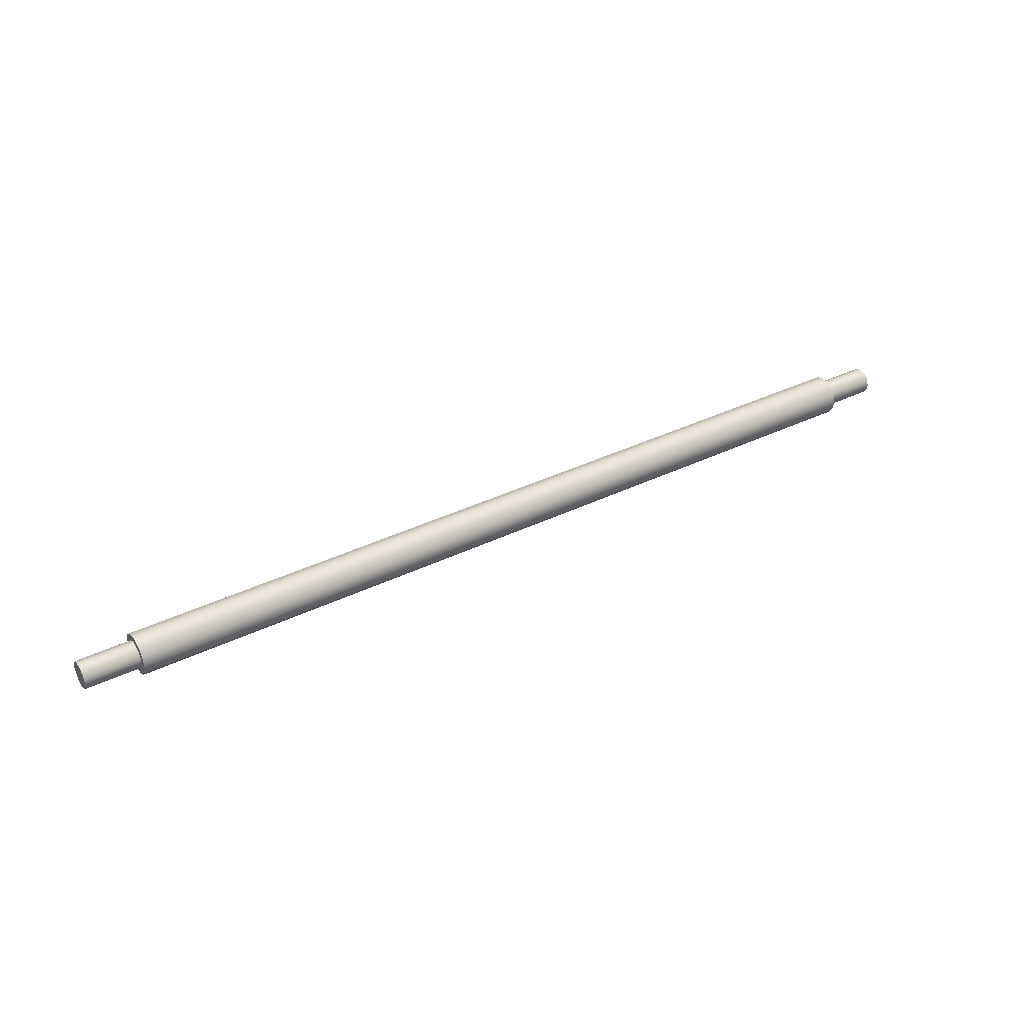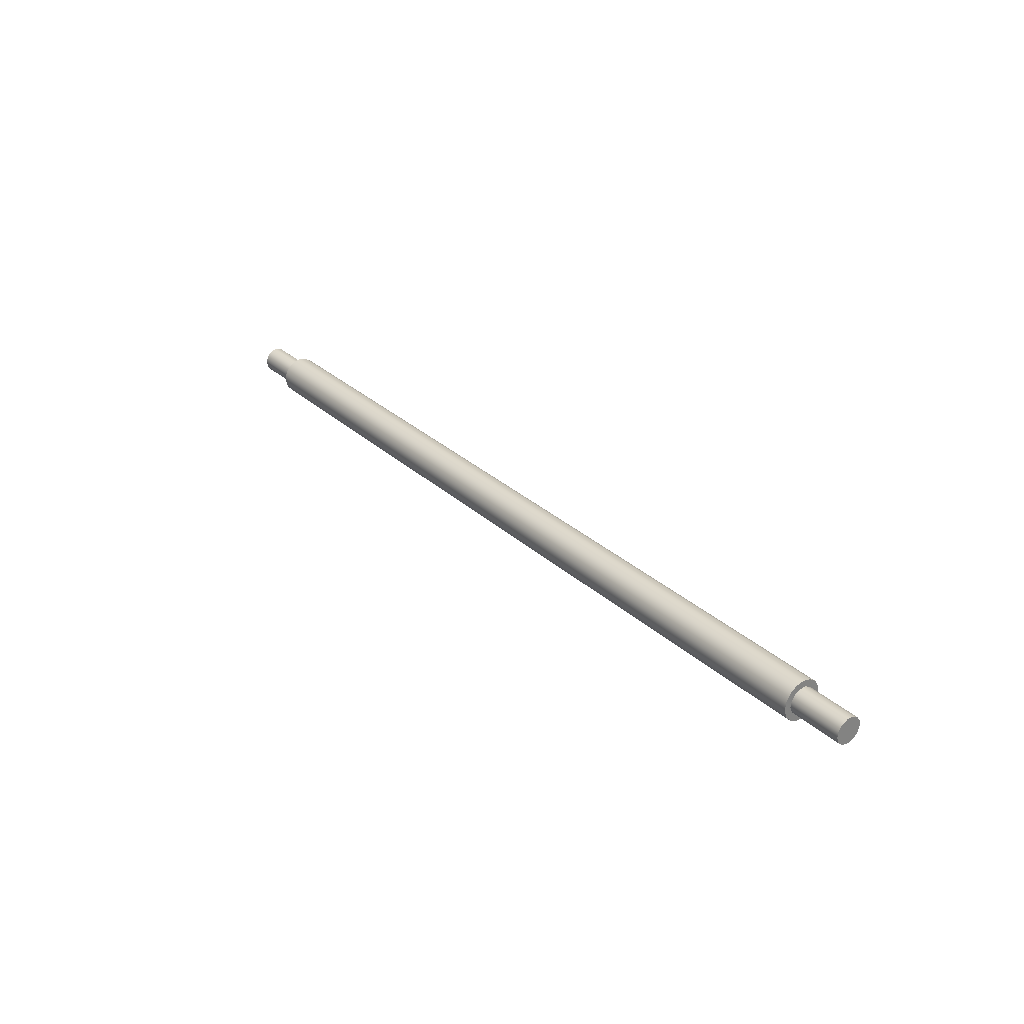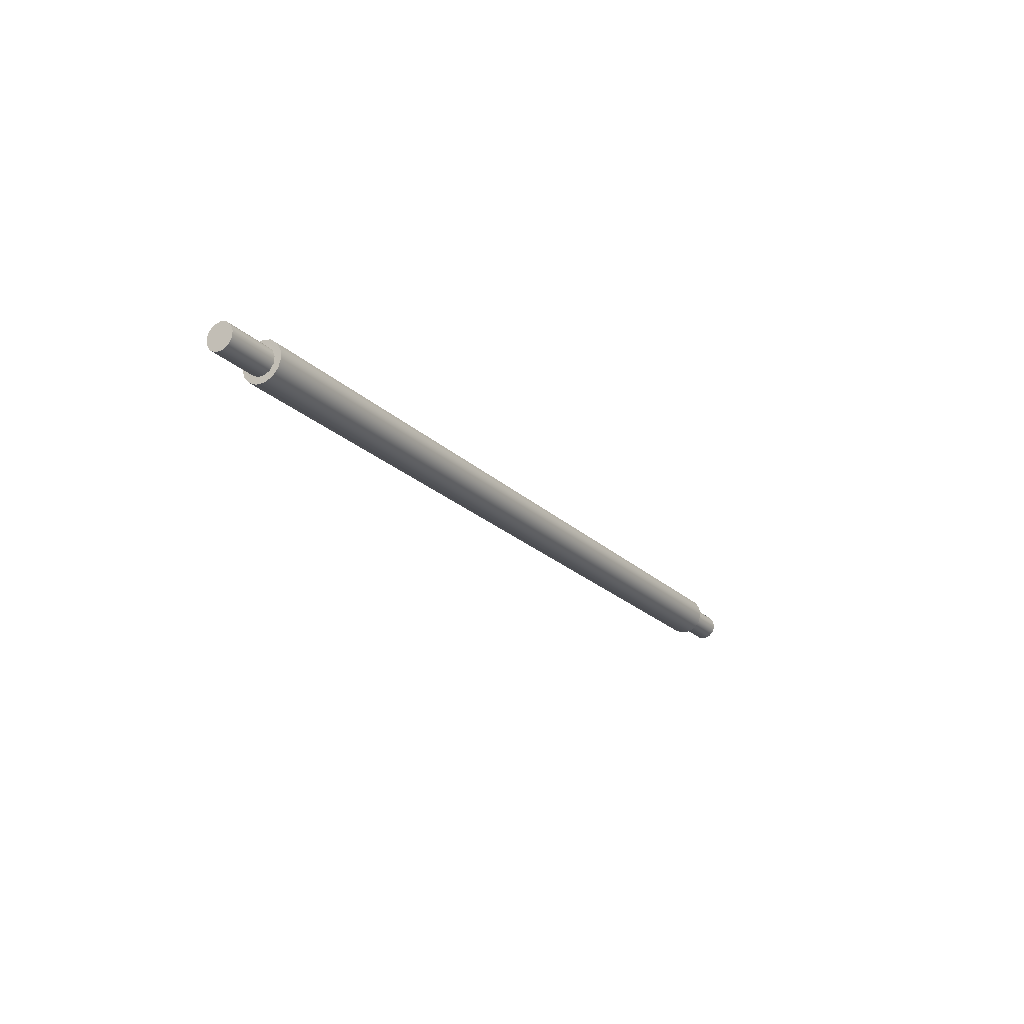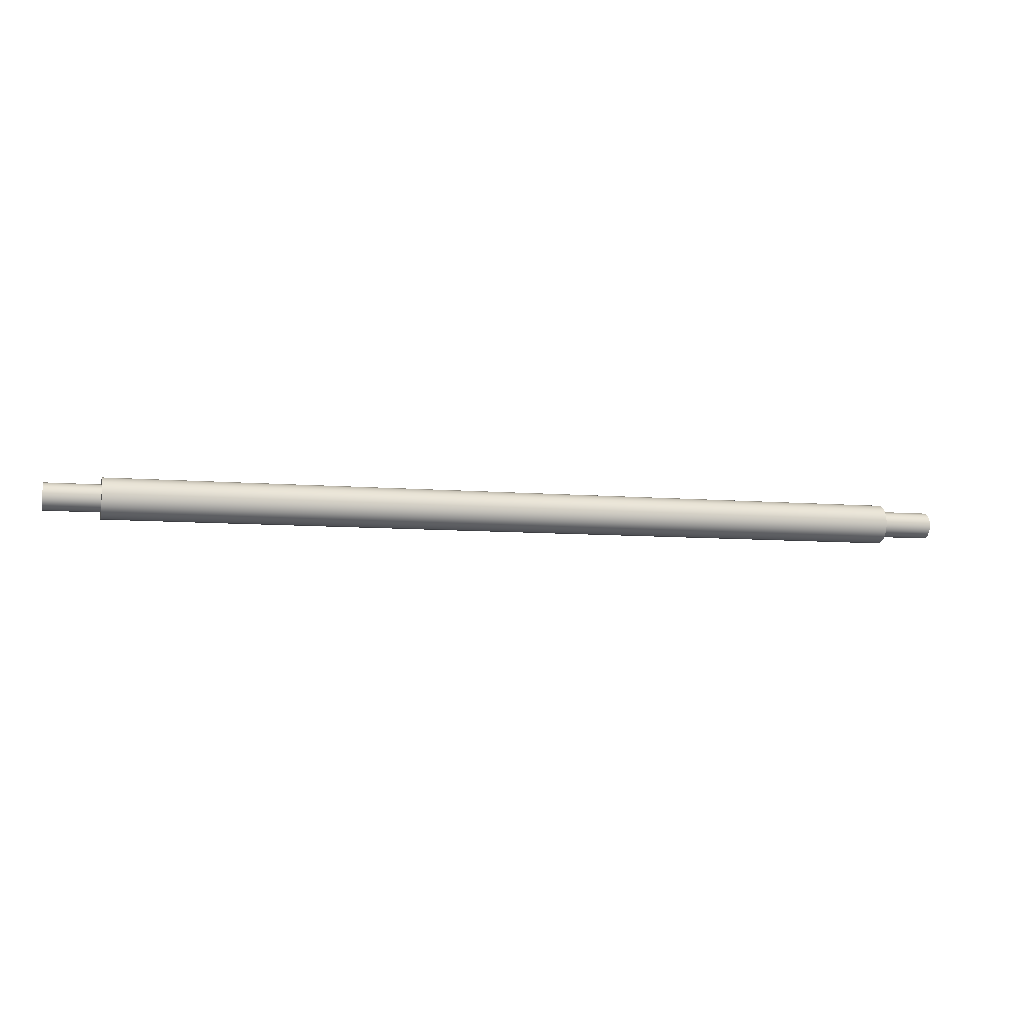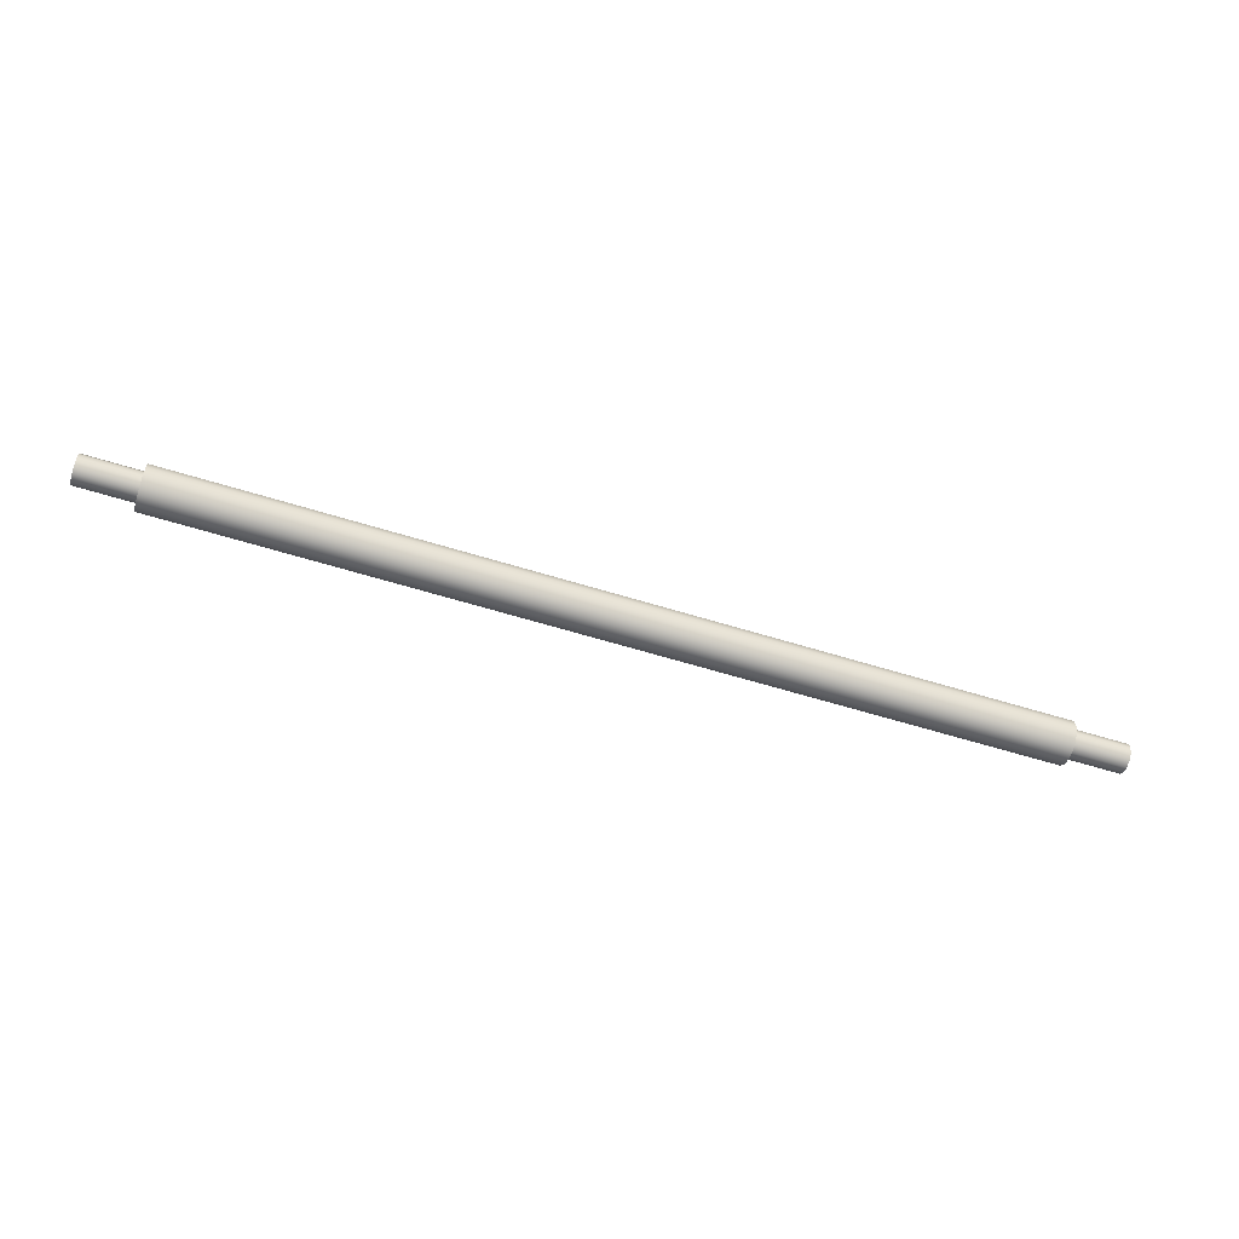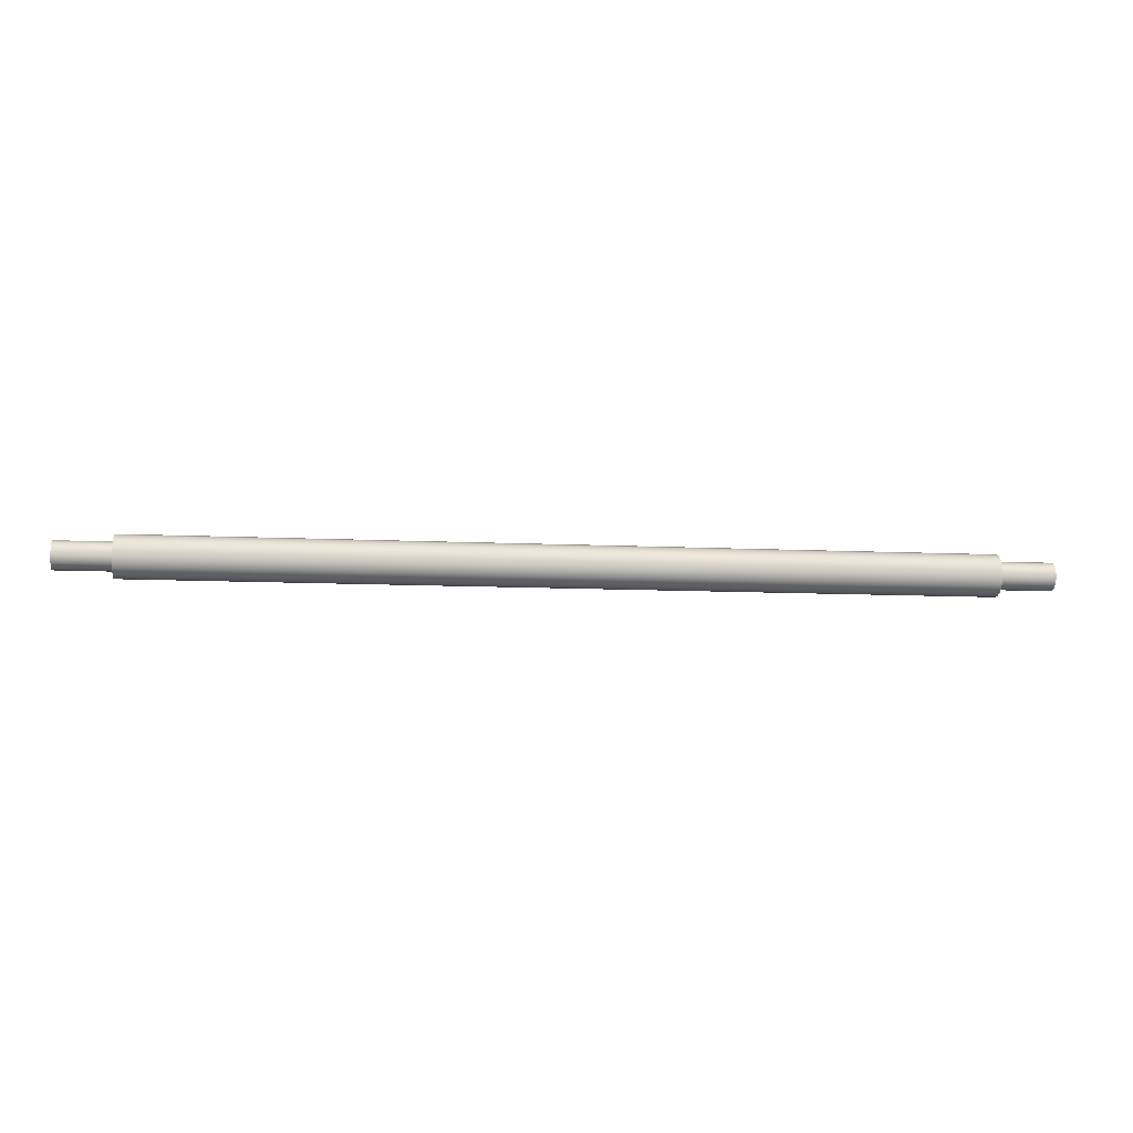
<metadata>
{"format":"obj","ext":"obj","renderer":"f3d","projection":"perspective","resolution":1024,"background":"white","views":[{"elev":37.4,"azim":-31.9,"up":"+Y"},{"elev":30.0,"azim":-127.6,"up":"+Z"},{"elev":-20.9,"azim":120.7,"up":"+Z"},{"elev":-7.3,"azim":165.2,"up":"+Z"},{"elev":-60.5,"azim":162.4,"up":"+Z"},{"elev":-10.8,"azim":173.3,"up":"+Y"}]}
</metadata>
<code>
v 4 -1.225e-16 51
v 4 -0.4647 50.89
v 4 -0.823 50.57
v 4 -0.9927 50.12
v 4 -0.935 49.65
v 4 -0.6631 49.25
v 4 -0.2393 49.03
v 4 0.2393 49.03
v 4 0.6631 49.25
v 4 0.935 49.65
v 4 0.9927 50.12
v 4 0.823 50.57
v 4 0.4647 50.89
v -60 -1.837e-16 51.5
v -60 -0.6101 51.37
v -60 -1.115 51
v -60 -1.427 50.46
v -60 -1.492 49.84
v -60 -1.299 49.25
v -60 -0.8817 48.79
v -60 -0.3119 48.53
v -60 0.3119 48.53
v -60 0.8817 48.79
v -60 1.299 49.25
v -60 1.492 49.84
v -60 1.427 50.46
v -60 1.115 51
v -60 0.6101 51.37
v 0 -1.837e-16 51.5
v 0 0.6101 51.37
v 0 1.115 51
v 0 1.427 50.46
v 0 1.492 49.84
v 0 1.299 49.25
v 0 0.8817 48.79
v 0 0.3119 48.53
v 0 -0.3119 48.53
v 0 -0.8817 48.79
v 0 -1.299 49.25
v 0 -1.492 49.84
v 0 -1.427 50.46
v 0 -1.115 51
v 0 -0.6101 51.37
v 0 -1.837e-16 51.5
v -60 -1.837e-16 51.5
v 4 -1.225e-16 51
v 4 0.4647 50.89
v 4 0.823 50.57
v 4 0.9927 50.12
v 4 0.935 49.65
v 4 0.6631 49.25
v 4 0.2393 49.03
v 4 -0.2393 49.03
v 4 -0.6631 49.25
v 4 -0.935 49.65
v 4 -0.9927 50.12
v 4 -0.823 50.57
v 4 -0.4647 50.89
v 0 -1.225e-16 51
v 0 -0.4647 50.89
v 0 -0.823 50.57
v 0 -0.9927 50.12
v 0 -0.935 49.65
v 0 -0.6631 49.25
v 0 -0.2393 49.03
v 0 0.2393 49.03
v 0 0.6631 49.25
v 0 0.935 49.65
v 0 0.9927 50.12
v 0 0.823 50.57
v 0 0.4647 50.89
v 0 -1.225e-16 51
v 4 -1.225e-16 51
v -64 -1.225e-16 49
v -64 -0.4647 49.11
v -64 -0.823 49.43
v -64 -0.9927 49.88
v -64 -0.935 50.35
v -64 -0.6631 50.75
v -64 -0.2393 50.97
v -64 0.2393 50.97
v -64 0.6631 50.75
v -64 0.935 50.35
v -64 0.9927 49.88
v -64 0.823 49.43
v -64 0.4647 49.11
v -60 -1.225e-16 49
v -60 0.4647 49.11
v -60 0.823 49.43
v -60 0.9927 49.88
v -60 0.935 50.35
v -60 0.6631 50.75
v -60 0.2393 50.97
v -60 -0.2393 50.97
v -60 -0.6631 50.75
v -60 -0.935 50.35
v -60 -0.9927 49.88
v -60 -0.823 49.43
v -60 -0.4647 49.11
v -60 -1.837e-16 51.5
v -60 0.6101 51.37
v -60 1.115 51
v -60 1.427 50.46
v -60 1.492 49.84
v -60 1.299 49.25
v -60 0.8817 48.79
v -60 0.3119 48.53
v -60 -0.3119 48.53
v -60 -0.8817 48.79
v -60 -1.299 49.25
v -60 -1.492 49.84
v -60 -1.427 50.46
v -60 -1.115 51
v -60 -0.6101 51.37
v 0 -1.225e-16 51
v 0 0.4647 50.89
v 0 0.823 50.57
v 0 0.9927 50.12
v 0 0.935 49.65
v 0 0.6631 49.25
v 0 0.2393 49.03
v 0 -0.2393 49.03
v 0 -0.6631 49.25
v 0 -0.935 49.65
v 0 -0.9927 50.12
v 0 -0.823 50.57
v 0 -0.4647 50.89
v 0 -1.837e-16 51.5
v 0 -0.6101 51.37
v 0 -1.115 51
v 0 -1.427 50.46
v 0 -1.492 49.84
v 0 -1.299 49.25
v 0 -0.8817 48.79
v 0 -0.3119 48.53
v 0 0.3119 48.53
v 0 0.8817 48.79
v 0 1.299 49.25
v 0 1.492 49.84
v 0 1.427 50.46
v 0 1.115 51
v 0 0.6101 51.37
v -64 -1.225e-16 49
v -64 0.4647 49.11
v -64 0.823 49.43
v -64 0.9927 49.88
v -64 0.935 50.35
v -64 0.6631 50.75
v -64 0.2393 50.97
v -64 -0.2393 50.97
v -64 -0.6631 50.75
v -64 -0.935 50.35
v -64 -0.9927 49.88
v -64 -0.823 49.43
v -64 -0.4647 49.11
v -60 -1.225e-16 49
v -60 -0.4647 49.11
v -60 -0.823 49.43
v -60 -0.9927 49.88
v -60 -0.935 50.35
v -60 -0.6631 50.75
v -60 -0.2393 50.97
v -60 0.2393 50.97
v -60 0.6631 50.75
v -60 0.935 50.35
v -60 0.9927 49.88
v -60 0.823 49.43
v -60 0.4647 49.11
v -60 -1.225e-16 49
v -64 -1.225e-16 49
f 2 7 1
f 1 7 8
f 1 8 13
f 13 8 9
f 13 9 12
f 12 9 10
f 12 10 11
f 7 2 6
f 6 2 3
f 6 3 5
f 5 3 4
f 15 43 14
f 14 43 44
f 45 29 28
f 28 29 30
f 28 30 27
f 27 30 31
f 27 31 26
f 26 31 32
f 26 32 25
f 25 32 33
f 25 33 24
f 24 33 34
f 24 34 23
f 23 34 35
f 23 35 22
f 22 35 36
f 22 36 21
f 21 36 37
f 21 37 20
f 20 37 38
f 20 38 19
f 19 38 39
f 19 39 18
f 18 39 40
f 18 40 17
f 17 40 41
f 17 41 16
f 16 41 42
f 16 42 15
f 15 42 43
f 47 71 46
f 46 71 72
f 73 59 58
f 58 59 60
f 58 60 57
f 57 60 61
f 57 61 56
f 56 61 62
f 56 62 55
f 55 62 63
f 55 63 54
f 54 63 64
f 54 64 53
f 53 64 65
f 53 65 52
f 52 65 66
f 52 66 51
f 51 66 67
f 51 67 50
f 50 67 68
f 50 68 49
f 49 68 69
f 49 69 48
f 48 69 70
f 48 70 47
f 47 70 71
f 75 80 74
f 74 80 81
f 74 81 86
f 86 81 82
f 86 82 85
f 85 82 83
f 85 83 84
f 80 75 79
f 79 75 76
f 79 76 78
f 78 76 77
f 88 107 87
f 87 107 108
f 87 108 99
f 99 108 109
f 99 109 98
f 98 109 110
f 98 110 97
f 97 110 111
f 97 111 112
f 107 88 106
f 106 88 89
f 106 89 105
f 105 89 90
f 105 90 104
f 104 90 103
f 103 90 91
f 103 91 102
f 102 91 92
f 102 92 101
f 101 92 93
f 101 93 100
f 100 93 94
f 100 94 114
f 114 94 95
f 114 95 113
f 113 95 96
f 113 96 112
f 112 96 97
f 116 142 115
f 115 142 128
f 115 128 129
f 142 116 141
f 141 116 117
f 141 117 140
f 140 117 118
f 140 118 139
f 139 118 119
f 139 119 138
f 138 119 120
f 138 120 137
f 137 120 121
f 137 121 136
f 136 121 135
f 135 121 122
f 135 122 134
f 134 122 123
f 134 123 133
f 133 123 124
f 133 124 132
f 132 124 125
f 132 125 131
f 131 125 126
f 131 126 130
f 130 126 127
f 130 127 129
f 129 127 115
f 144 168 143
f 143 168 169
f 170 156 155
f 155 156 157
f 155 157 154
f 154 157 158
f 154 158 153
f 153 158 159
f 153 159 152
f 152 159 160
f 152 160 151
f 151 160 161
f 151 161 150
f 150 161 162
f 150 162 149
f 149 162 163
f 149 163 148
f 148 163 164
f 148 164 147
f 147 164 165
f 147 165 146
f 146 165 166
f 146 166 145
f 145 166 167
f 145 167 144
f 144 167 168

</code>
